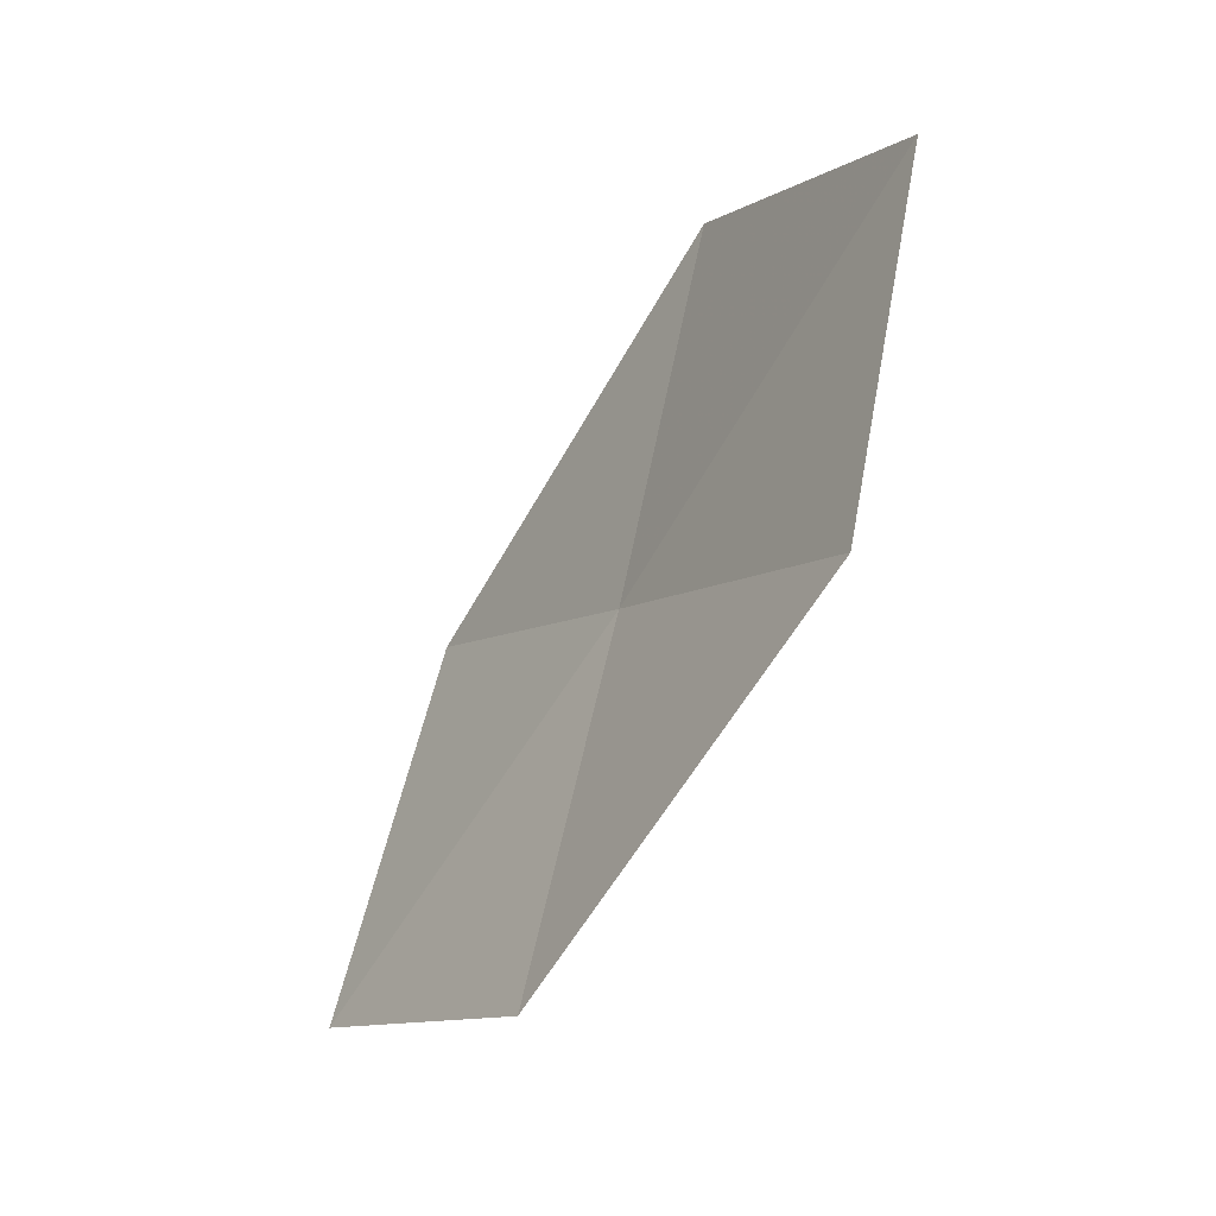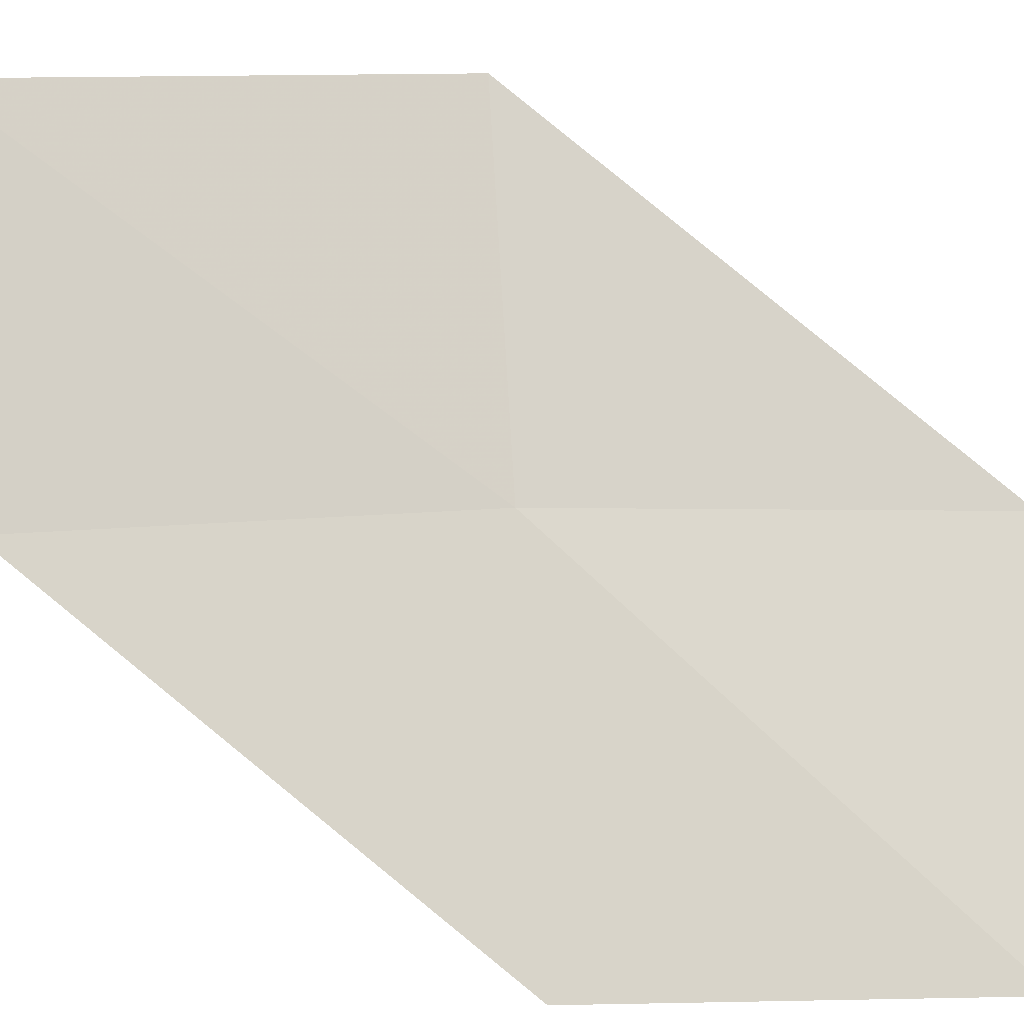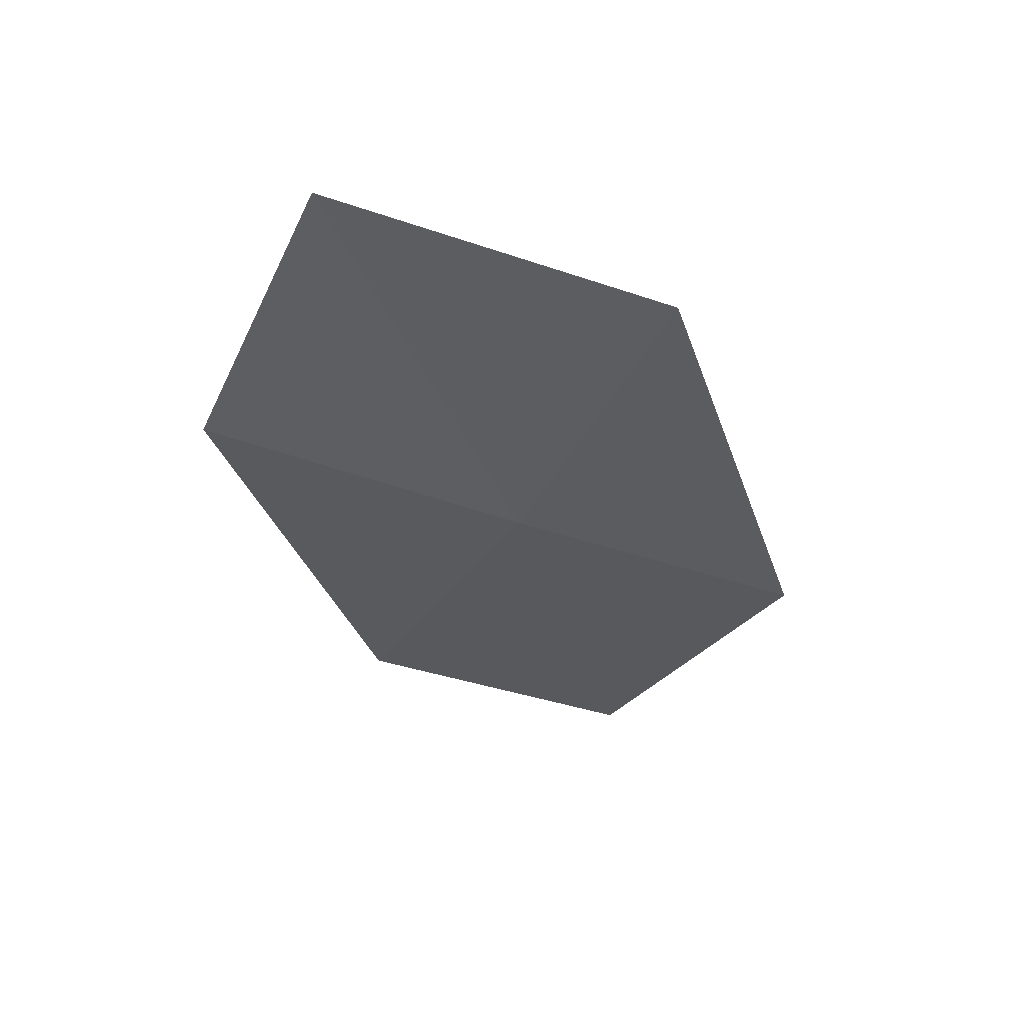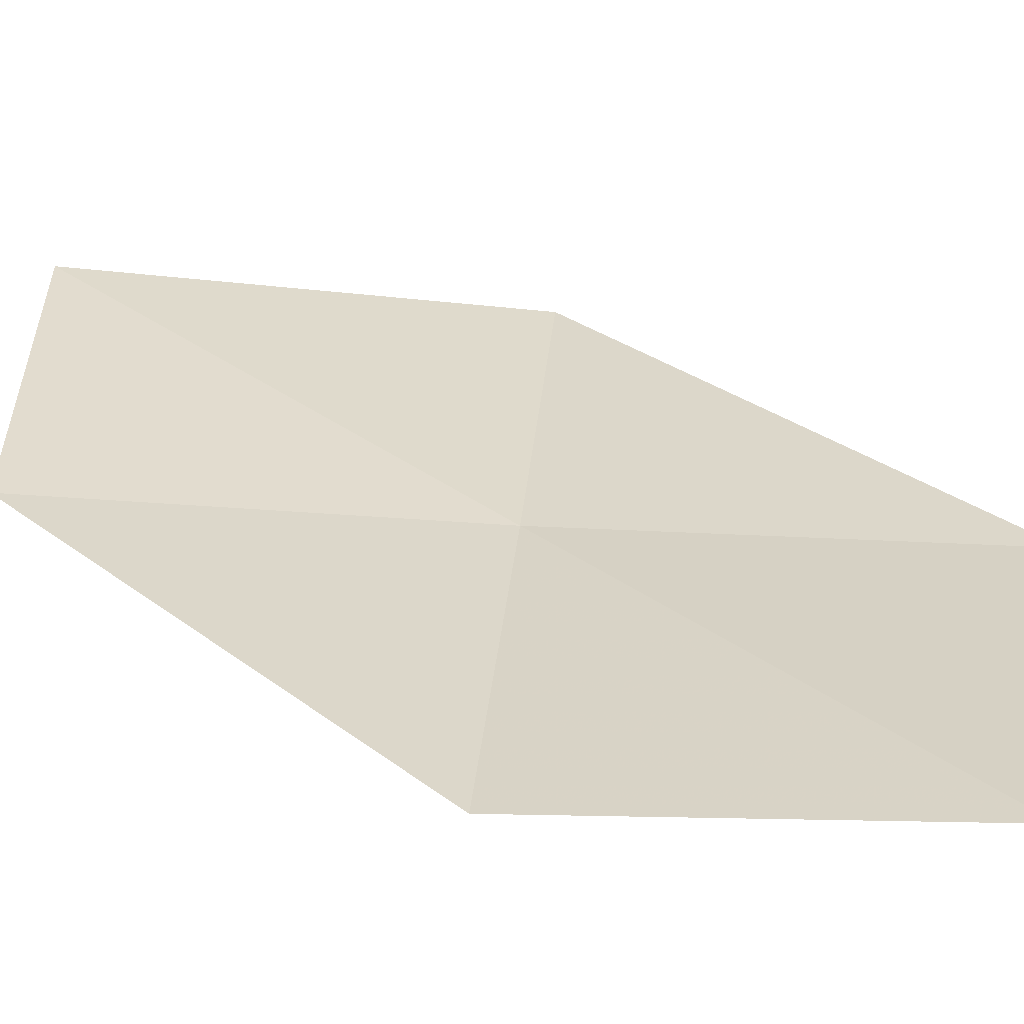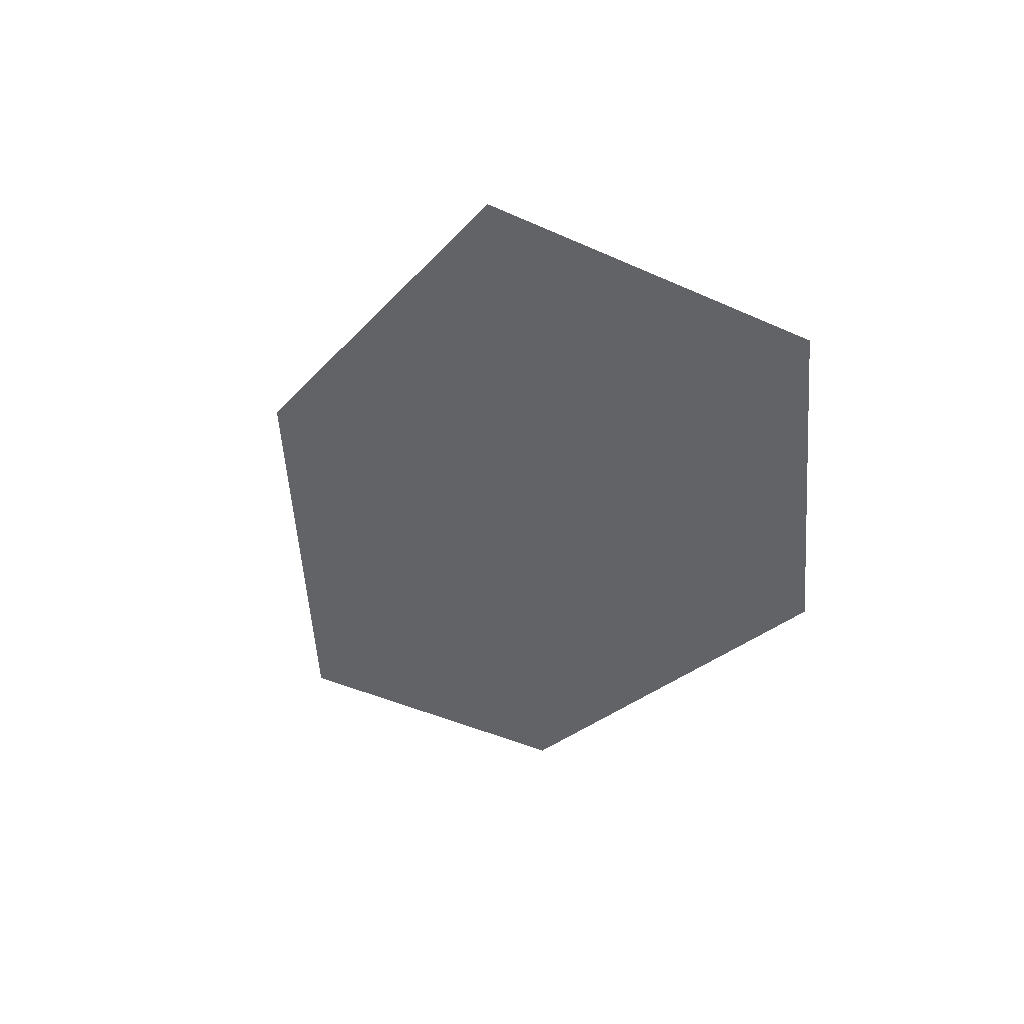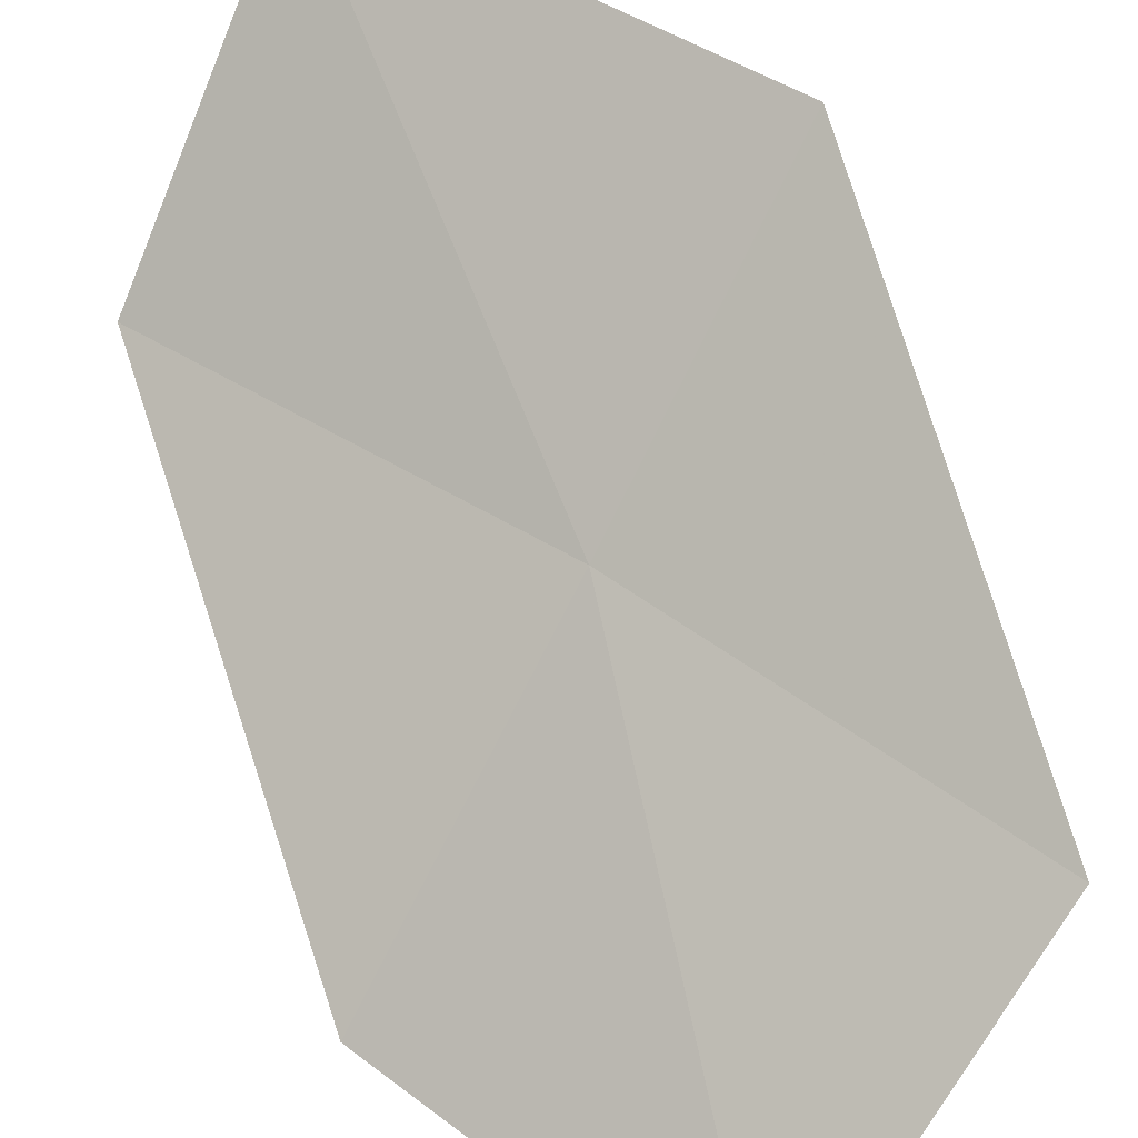
<metadata>
{"format":"obj","ext":"obj","renderer":"f3d","projection":"perspective","resolution":1024,"background":"white","views":[{"elev":18.7,"azim":105.1,"up":"+Y"},{"elev":32.1,"azim":118.0,"up":"+Z"},{"elev":29.4,"azim":-140.2,"up":"+Y"},{"elev":-14.2,"azim":130.2,"up":"+Z"},{"elev":77.3,"azim":76.0,"up":"+Y"},{"elev":45.7,"azim":162.5,"up":"+Z"}]}
</metadata>
<code>
v -15.47 -10.07 12.41
v -16.51 -8.522 12.28
v -15.35 -7.929 11.15
v -14.43 -9.398 11.21
v -16.42 -10.68 13.55
v -14.29 -11.5 12.53
v -15.12 -12.16 13.72
f 1 3 2
f 1 4 3
f 1 2 5
f 1 6 4
f 1 5 7
f 1 7 6

</code>
